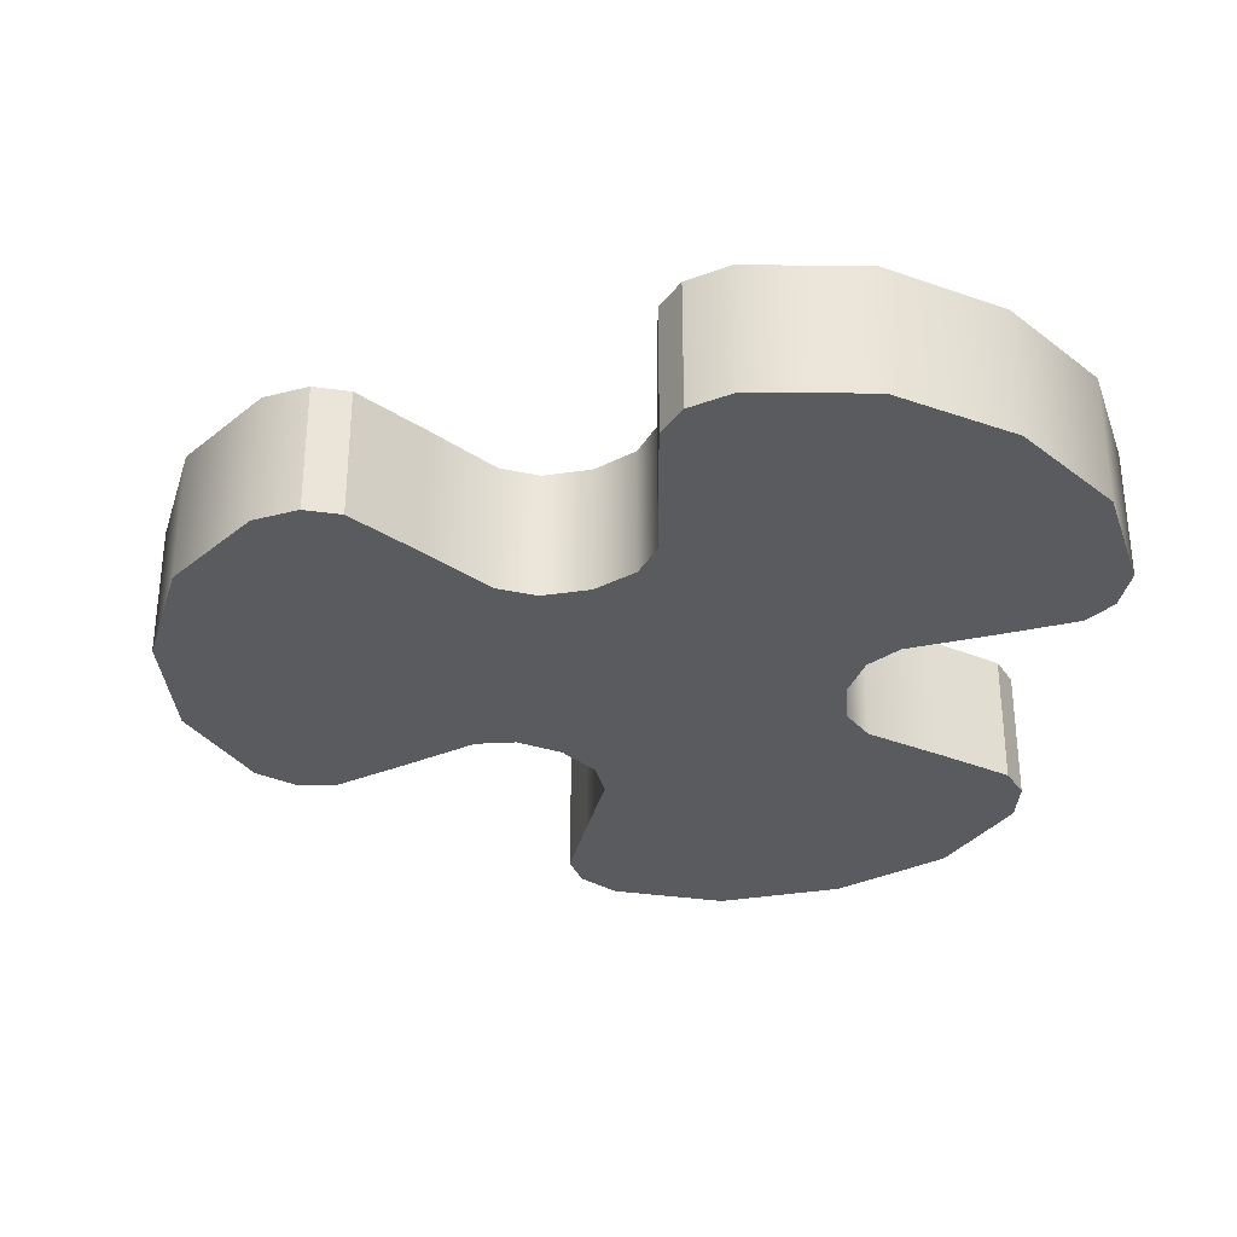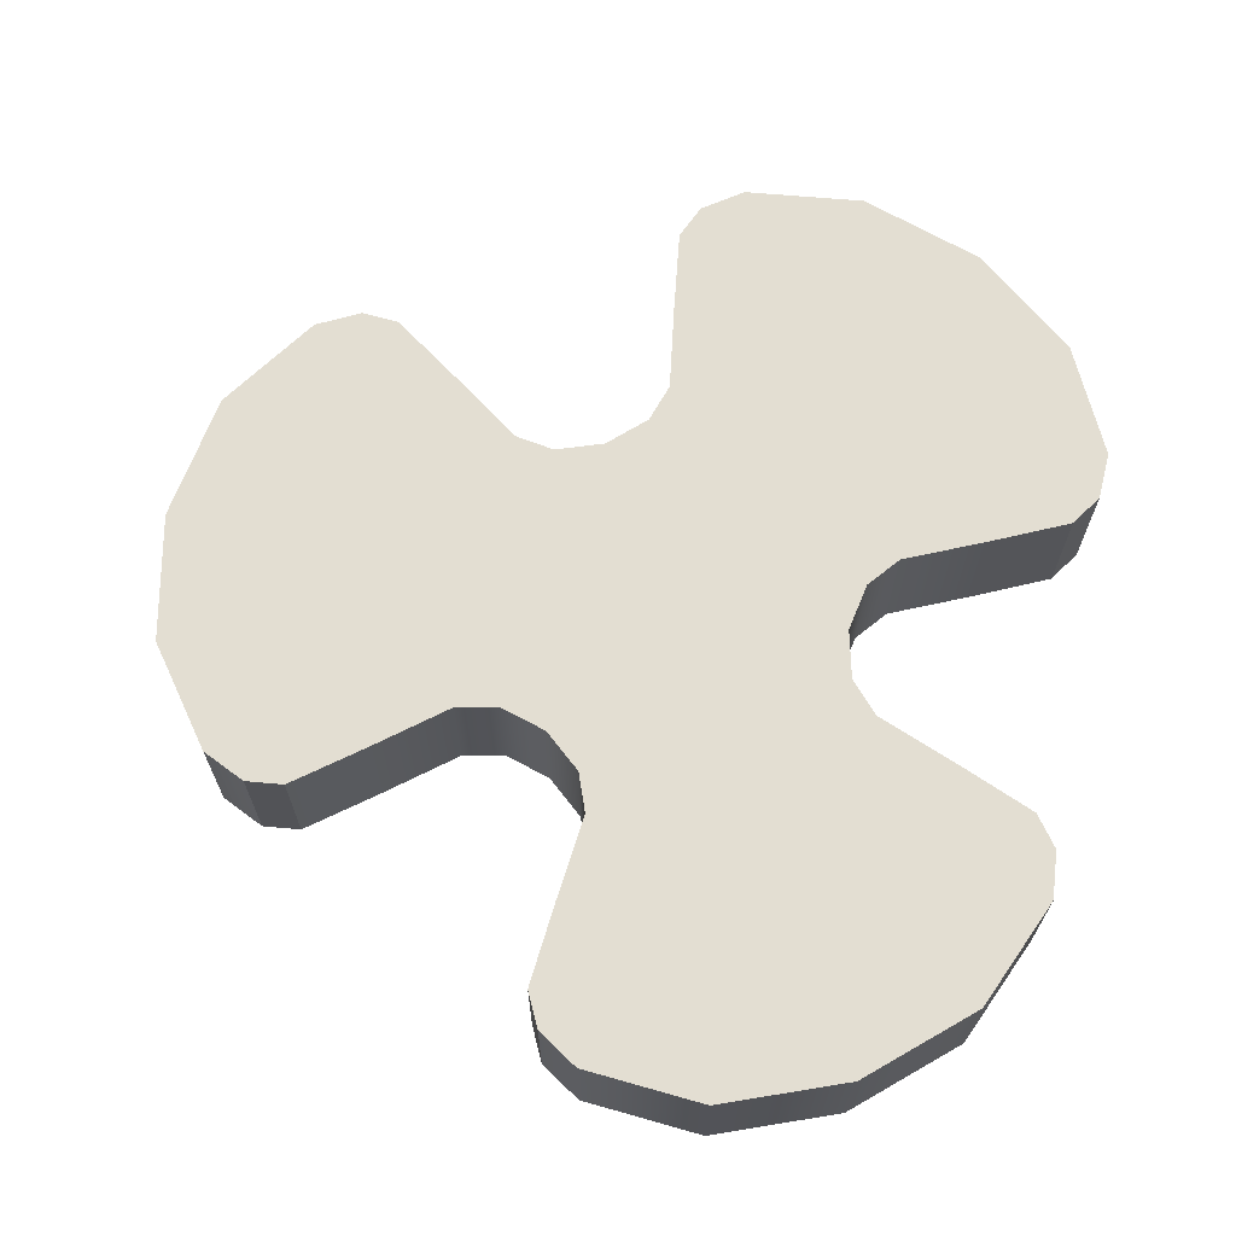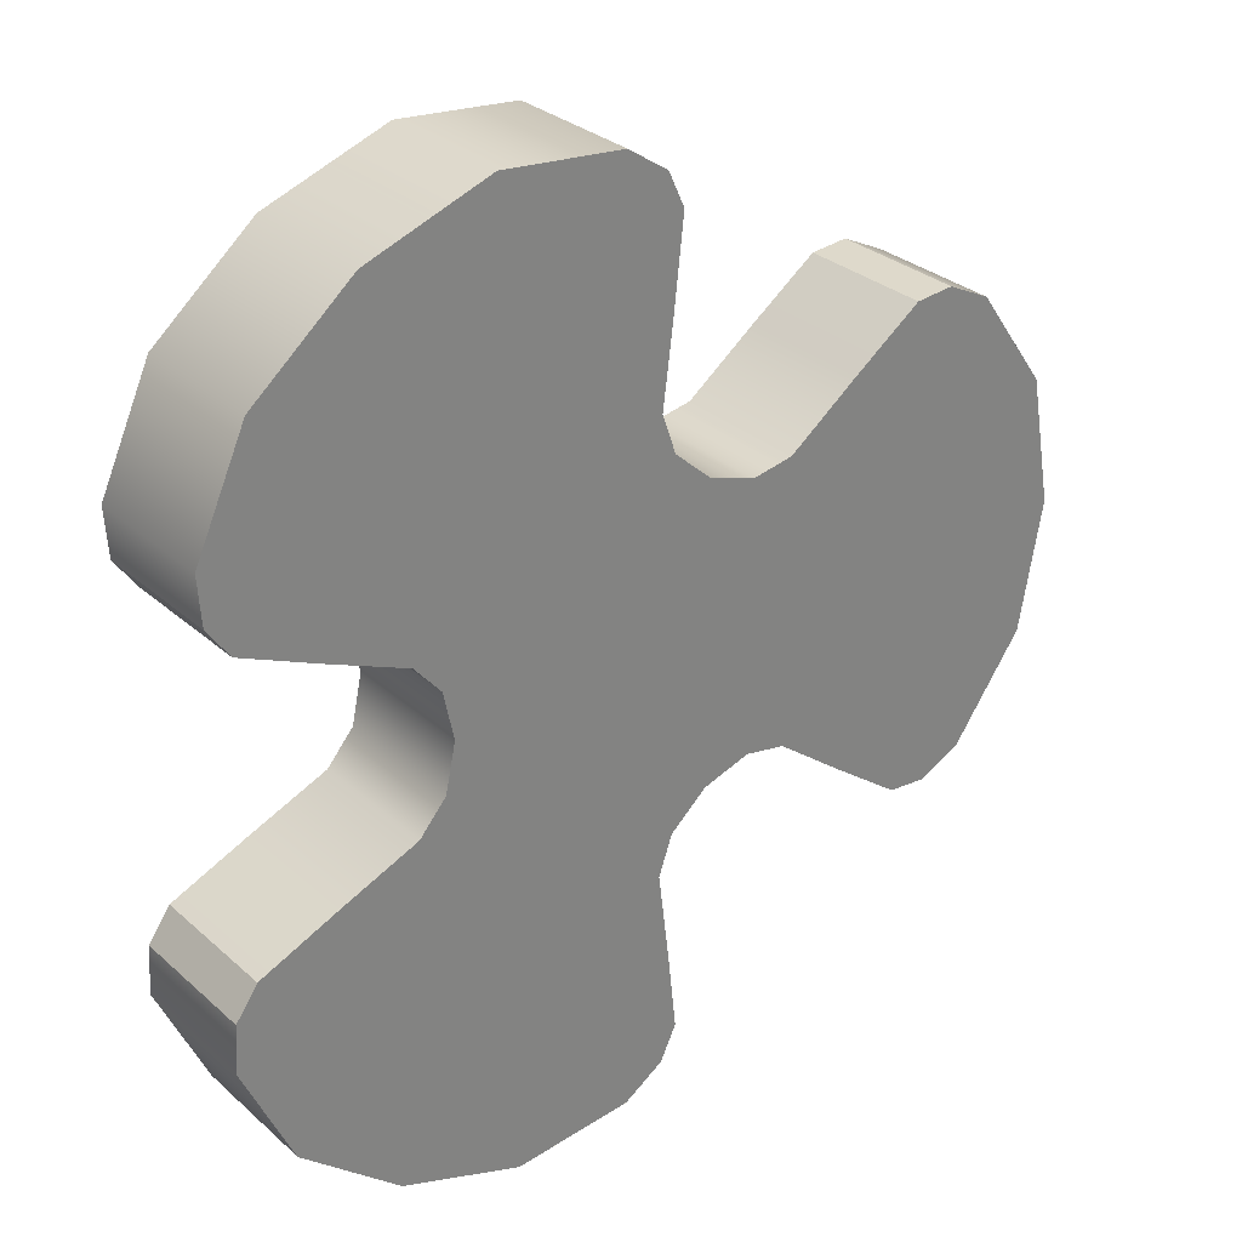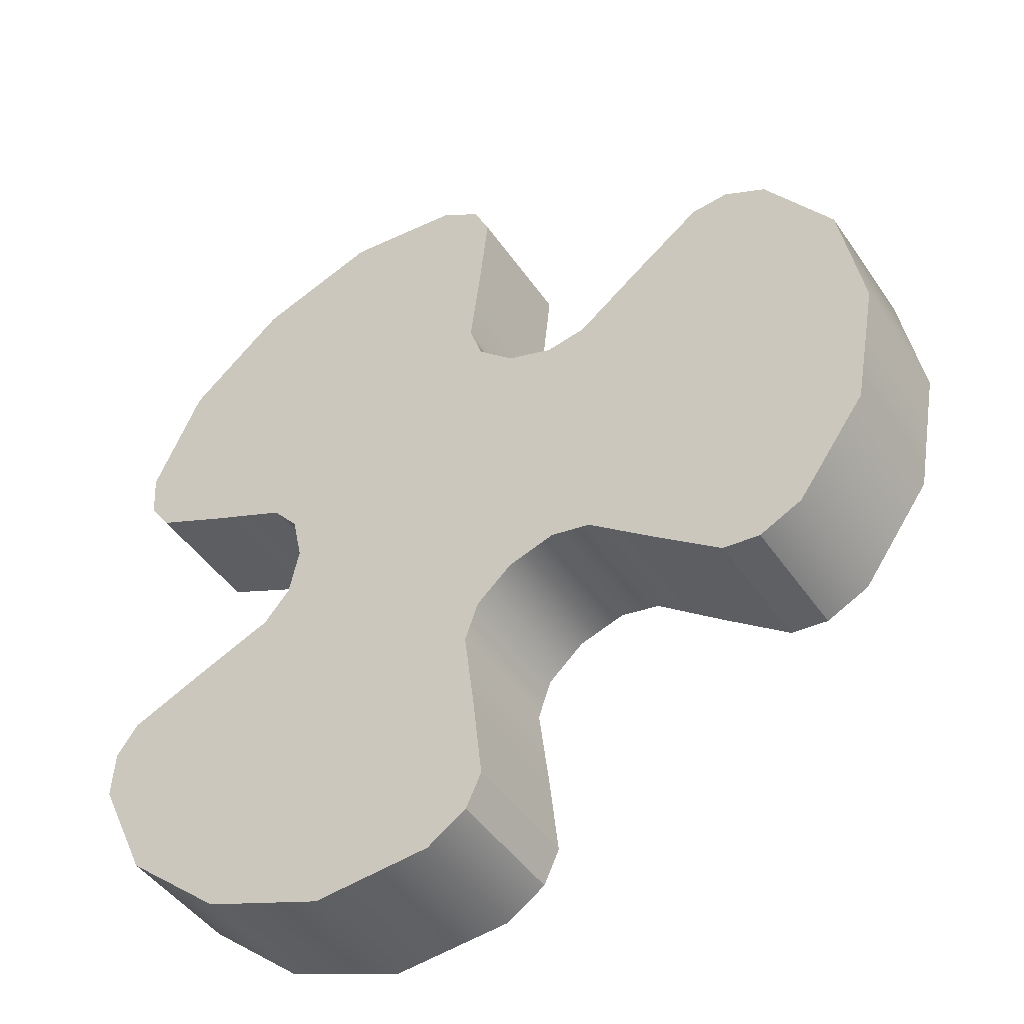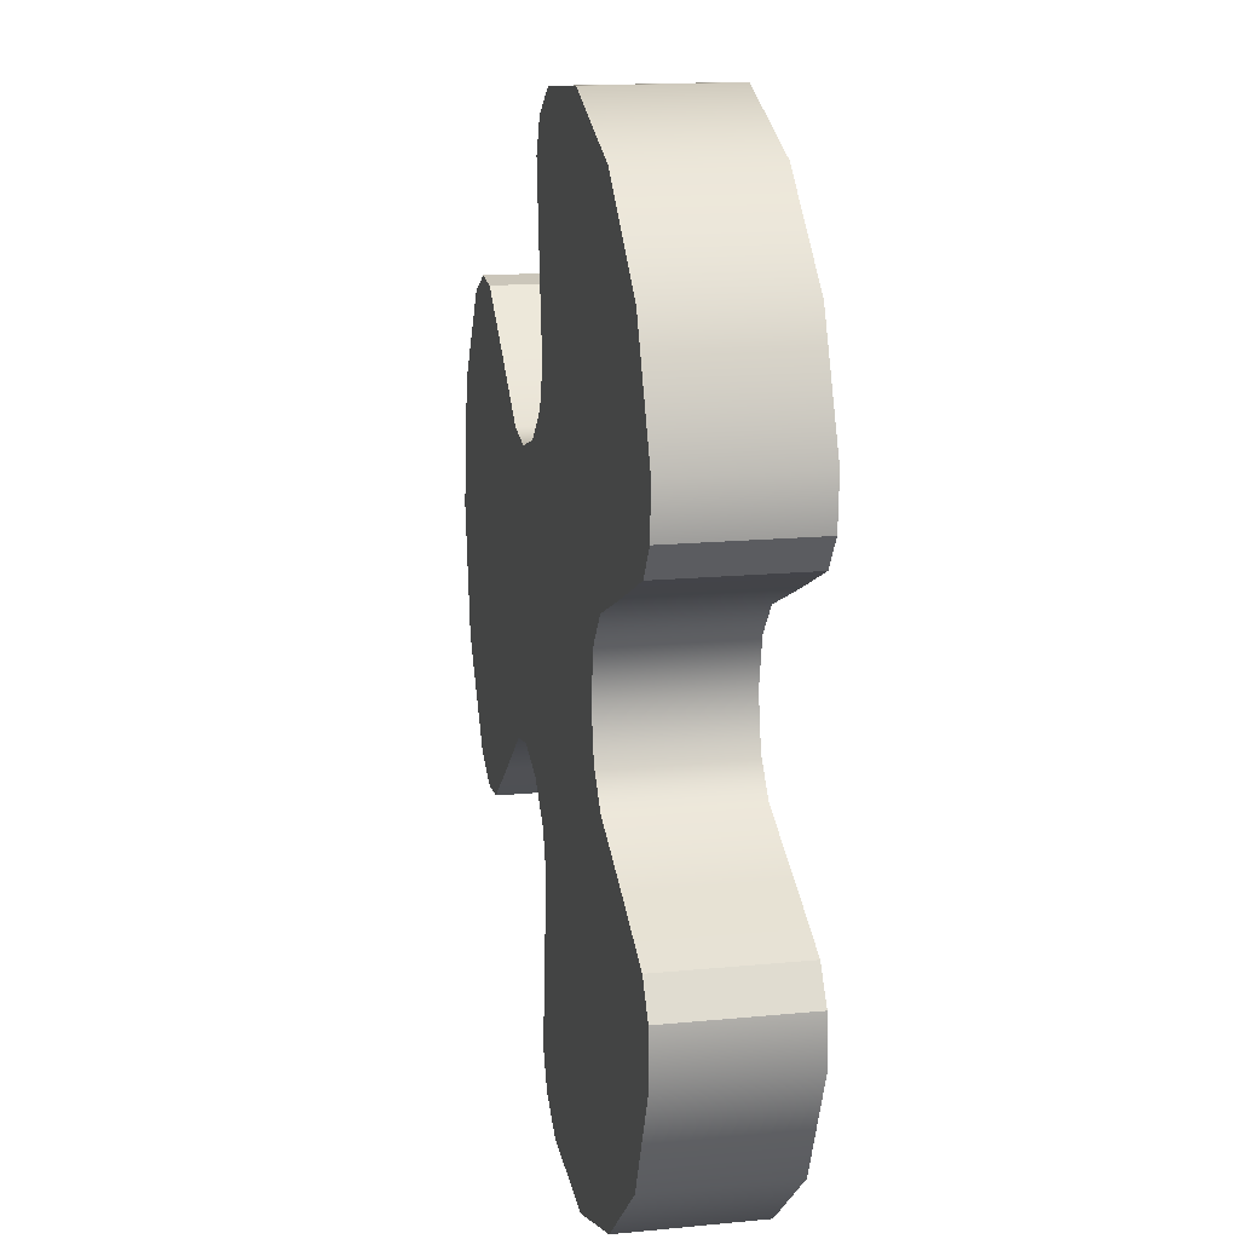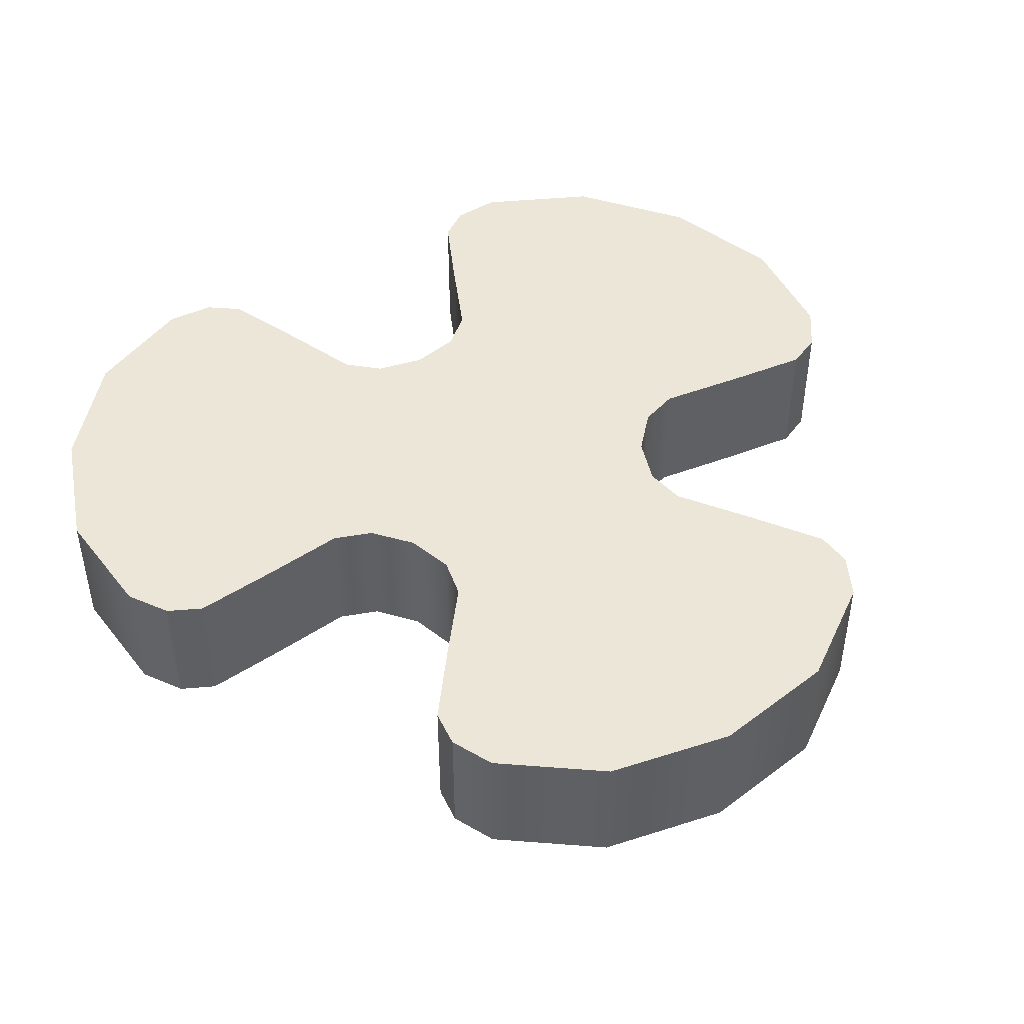
<metadata>
{"format":"obj","ext":"obj","renderer":"f3d","projection":"perspective","resolution":1024,"background":"white","views":[{"elev":-32.4,"azim":-6.3,"up":"+Y"},{"elev":67.4,"azim":10.4,"up":"+Y"},{"elev":30.0,"azim":141.7,"up":"+Z"},{"elev":-45.2,"azim":-147.9,"up":"+Z"},{"elev":15.9,"azim":78.6,"up":"+Z"},{"elev":46.5,"azim":-120.4,"up":"+Y"}]}
</metadata>
<code>
g flower_3
v 1.65 -0.5 0
v 1.65 0.5 0
v 1.727 0.5 -0.3646
v 1.727 -0.5 -0.3646
v 1.93 0.5 -0.5998
v 1.93 -0.5 -0.5998
v 2.533 0.5 -0.8543
v 2.533 -0.5 -0.8543
v 3.106 0.5 -1.107
v 3.106 -0.5 -1.107
v 3.271 0.5 -1.339
v 3.271 -0.5 -1.339
v 3.294 0.5 -1.7
v 3.294 -0.5 -1.7
v 2.919 0.5 -2.522
v 2.919 -0.5 -2.522
v 2.171 0.5 -3.155
v 2.171 -0.5 -3.155
v 1.249 0.5 -3.486
v 1.249 -0.5 -3.486
v 0.3496 0.5 -3.4
v 0.3496 -0.5 -3.4
v 0.0489 0.5 -3.199
v 0.0489 -0.5 -3.199
v -0.07046 0.5 -2.941
v -0.07046 -0.5 -2.941
v -0.002466 0.5 -2.318
v -0.002466 -0.5 -2.318
v 0.07905 0.5 -1.668
v 0.07905 -0.5 -1.668
v -0.0234 0.5 -1.375
v -0.0234 -0.5 -1.375
v -0.3004 0.5 -1.126
v -0.3004 -0.5 -1.126
v -0.6548 0.5 -1.011
v -0.6548 -0.5 -1.011
v -0.9599 0.5 -1.068
v -0.9599 -0.5 -1.068
v -1.482 0.5 -1.464
v -1.482 -0.5 -1.464
v -1.987 0.5 -1.834
v -1.987 -0.5 -1.834
v -2.271 0.5 -1.86
v -2.271 -0.5 -1.86
v -2.595 0.5 -1.7
v -2.595 -0.5 -1.7
v -3.119 0.5 -0.9641
v -3.119 -0.5 -0.9641
v -3.294 0.5 -0
v -3.294 -0.5 -0
v -3.119 0.5 0.9641
v -3.119 -0.5 0.9641
v -2.595 0.5 1.7
v -2.595 -0.5 1.7
v -2.271 0.5 1.86
v -2.271 -0.5 1.86
v -1.987 0.5 1.834
v -1.987 -0.5 1.834
v -1.482 0.5 1.464
v -1.482 -0.5 1.464
v -0.9599 0.5 1.068
v -0.9599 -0.5 1.068
v -0.6548 0.5 1.011
v -0.6548 -0.5 1.011
v -0.3004 0.5 1.126
v -0.3004 -0.5 1.126
v -0.0234 0.5 1.375
v -0.0234 -0.5 1.375
v 0.07905 0.5 1.668
v 0.07905 -0.5 1.668
v -0.002467 0.5 2.318
v -0.002467 -0.5 2.318
v -0.07046 0.5 2.941
v -0.07046 -0.5 2.941
v 0.0489 0.5 3.199
v 0.0489 -0.5 3.199
v 0.3496 0.5 3.4
v 0.3496 -0.5 3.4
v 1.249 0.5 3.486
v 1.249 -0.5 3.486
v 2.171 0.5 3.155
v 2.171 -0.5 3.155
v 2.919 0.5 2.522
v 2.919 -0.5 2.522
v 3.294 0.5 1.7
v 3.294 -0.5 1.7
v 3.271 0.5 1.339
v 3.271 -0.5 1.339
v 3.106 0.5 1.107
v 3.106 -0.5 1.107
v 2.533 0.5 0.8543
v 2.533 -0.5 0.8543
v 1.93 0.5 0.5998
v 1.93 -0.5 0.5998
v 1.727 0.5 0.3646
v 1.727 -0.5 0.3646
f 4 3 2 1
f 6 5 3 4
f 8 7 5 6
f 10 9 7 8
f 12 11 9 10
f 14 13 11 12
f 16 15 13 14
f 18 17 15 16
f 20 19 17 18
f 22 21 19 20
f 24 23 21 22
f 26 25 23 24
f 28 27 25 26
f 30 29 27 28
f 32 31 29 30
f 34 33 31 32
f 36 35 33 34
f 38 37 35 36
f 40 39 37 38
f 42 41 39 40
f 44 43 41 42
f 46 45 43 44
f 48 47 45 46
f 50 49 47 48
f 52 51 49 50
f 54 53 51 52
f 56 55 53 54
f 58 57 55 56
f 60 59 57 58
f 62 61 59 60
f 64 63 61 62
f 66 65 63 64
f 68 67 65 66
f 70 69 67 68
f 72 71 69 70
f 74 73 71 72
f 76 75 73 74
f 78 77 75 76
f 80 79 77 78
f 82 81 79 80
f 84 83 81 82
f 86 85 83 84
f 88 87 85 86
f 90 89 87 88
f 92 91 89 90
f 94 93 91 92
f 96 95 93 94
f 1 2 95 96
f 12 10 14
f 13 9 11
f 10 8 14
f 13 7 9
f 14 8 16
f 15 7 13
f 44 42 46
f 45 41 43
f 42 40 46
f 45 39 41
f 46 40 48
f 47 39 45
f 56 54 58
f 57 53 55
f 58 54 60
f 59 53 57
f 54 52 60
f 59 51 53
f 76 74 78
f 77 73 75
f 74 72 78
f 77 71 73
f 78 72 80
f 79 71 77
f 88 86 90
f 89 85 87
f 90 86 92
f 91 85 89
f 86 84 92
f 91 83 85
f 24 22 26
f 25 21 23
f 26 22 28
f 27 21 25
f 22 20 28
f 27 19 21
f 52 50 60
f 59 49 51
f 60 50 62
f 61 49 59
f 50 48 62
f 61 47 49
f 48 40 62
f 61 39 47
f 40 38 62
f 61 37 39
f 38 36 62
f 61 35 37
f 62 36 64
f 63 35 61
f 36 34 64
f 63 33 35
f 64 34 66
f 65 33 63
f 84 82 92
f 91 81 83
f 92 82 94
f 93 81 91
f 82 80 94
f 93 79 81
f 80 72 94
f 93 71 79
f 72 70 94
f 93 69 71
f 70 68 94
f 93 67 69
f 94 68 96
f 95 67 93
f 68 66 96
f 95 65 67
f 66 34 96
f 95 33 65
f 96 34 1
f 2 33 95
f 34 32 1
f 2 31 33
f 1 32 4
f 3 31 2
f 4 32 6
f 5 31 3
f 32 30 6
f 5 29 31
f 16 8 18
f 17 7 15
f 8 6 18
f 17 5 7
f 6 30 18
f 17 29 5
f 18 30 20
f 19 29 17
f 30 28 20
f 19 27 29

</code>
